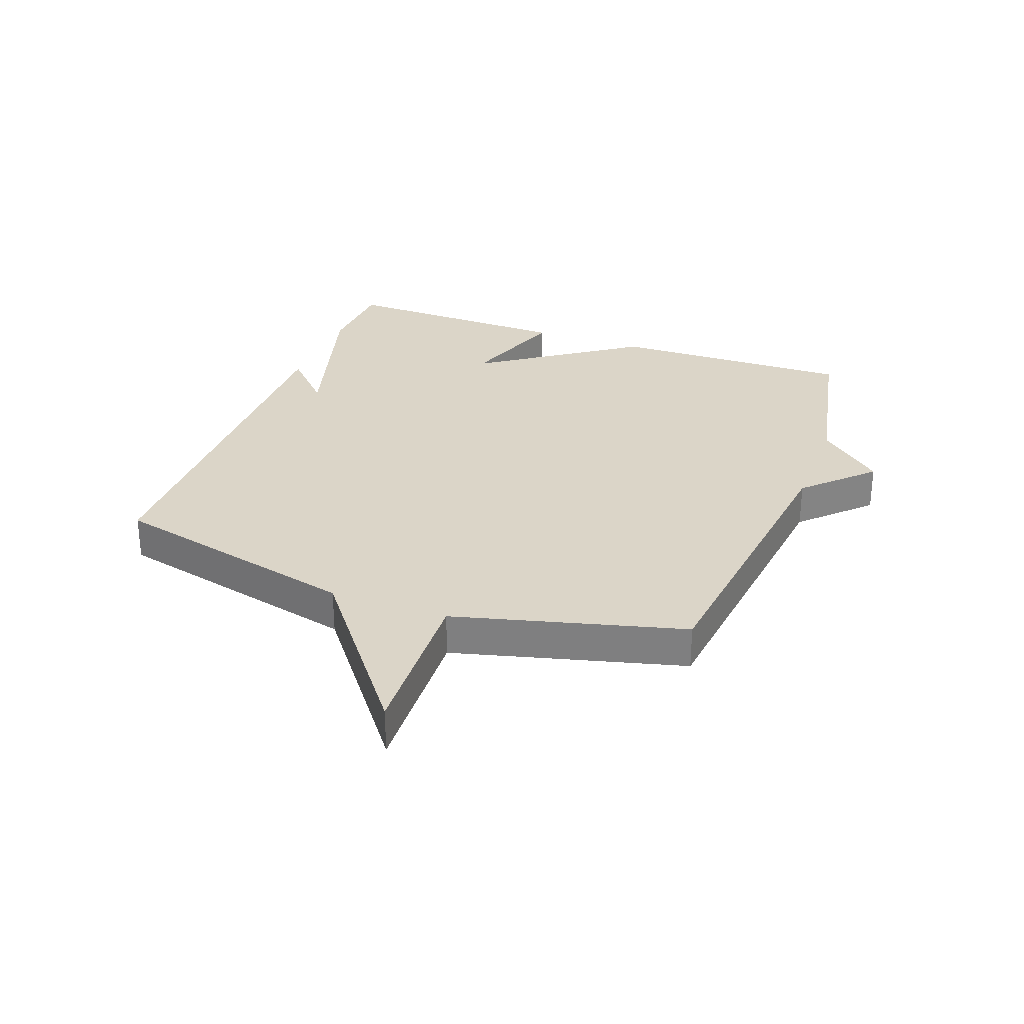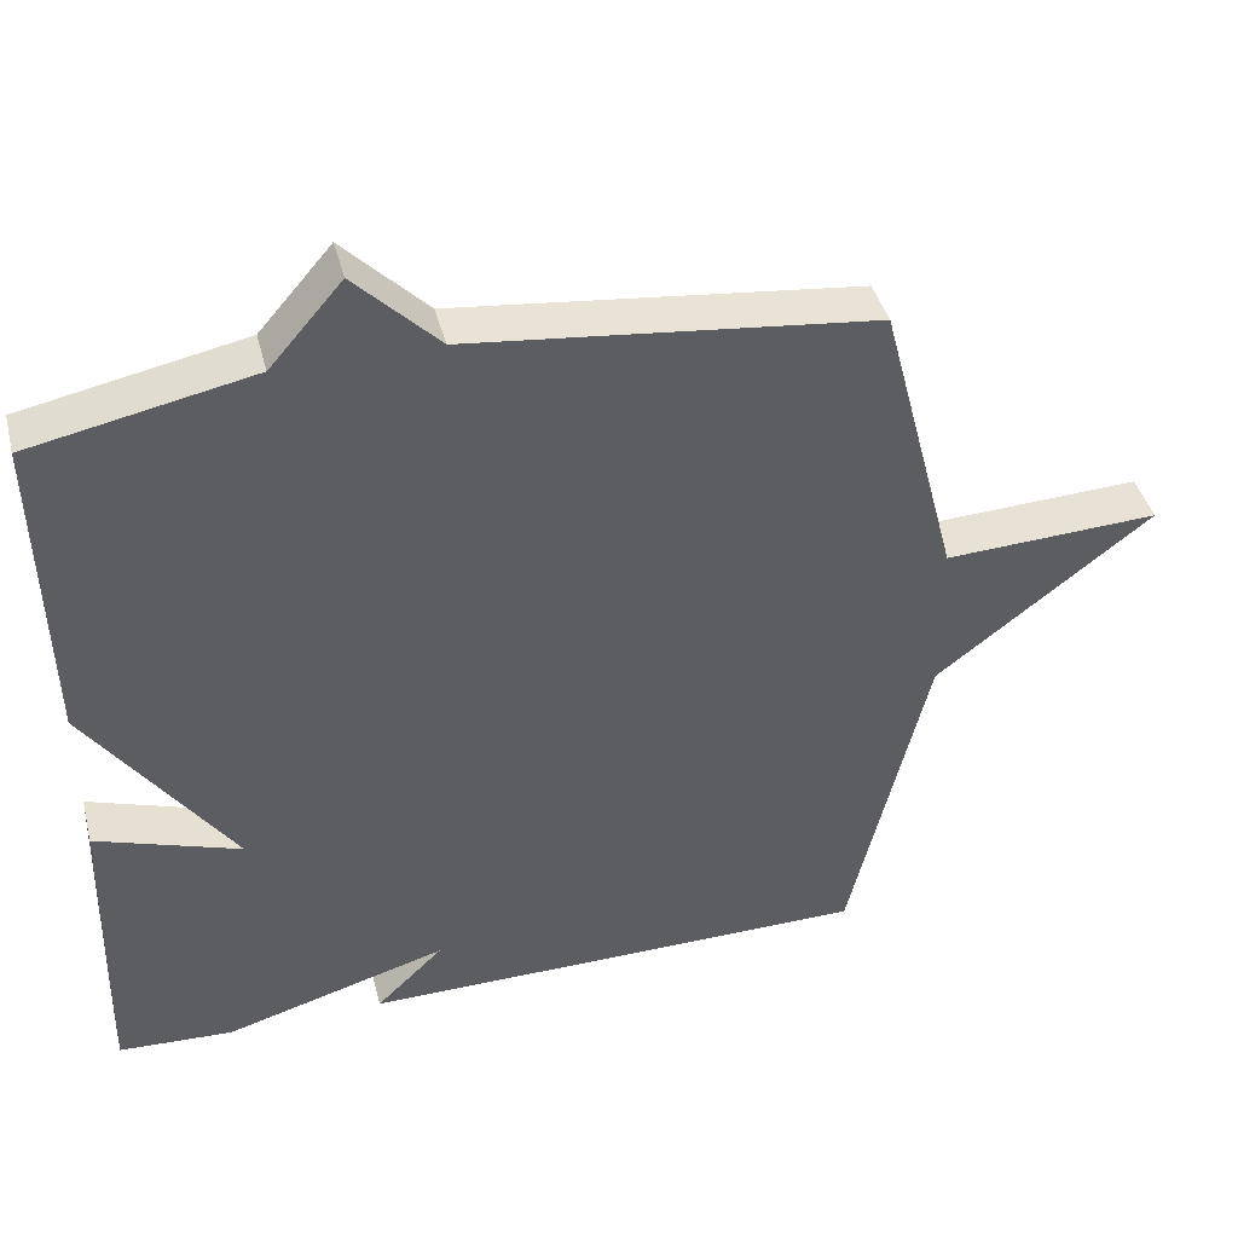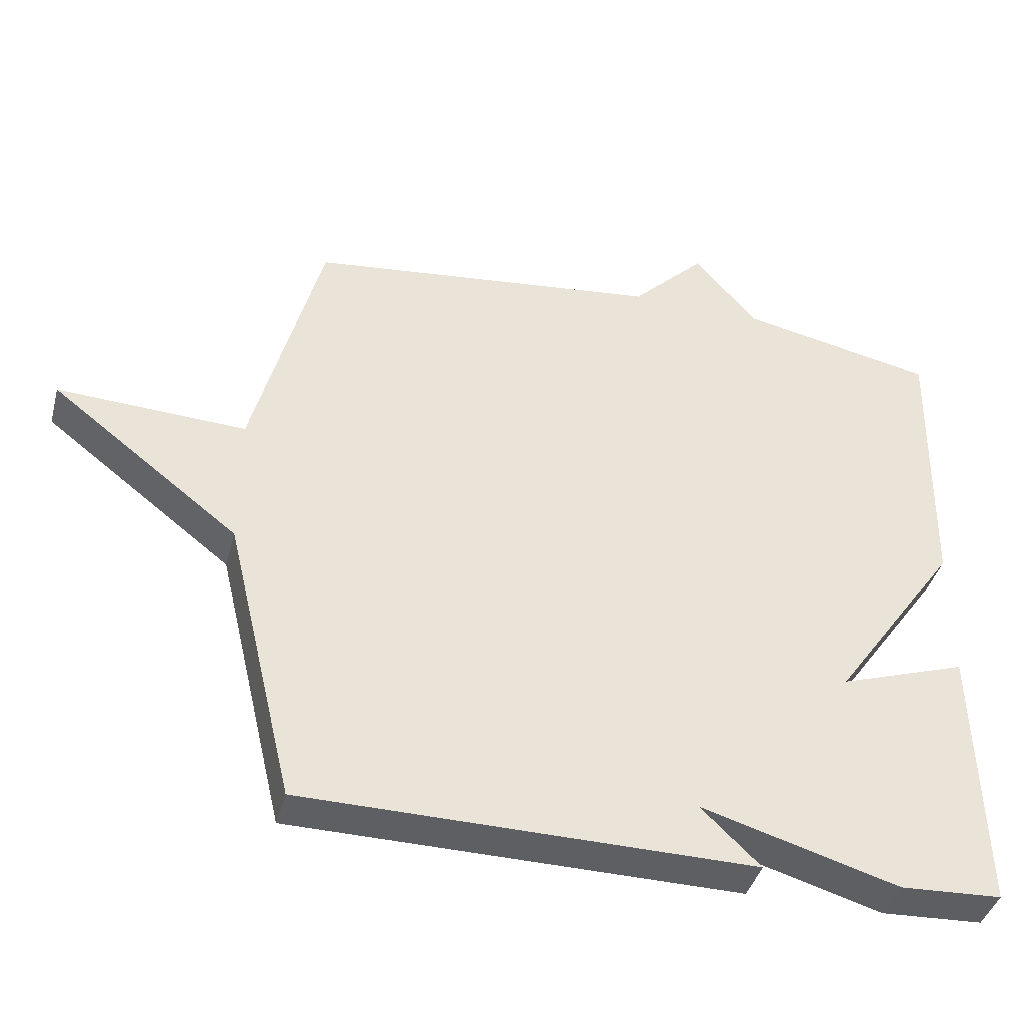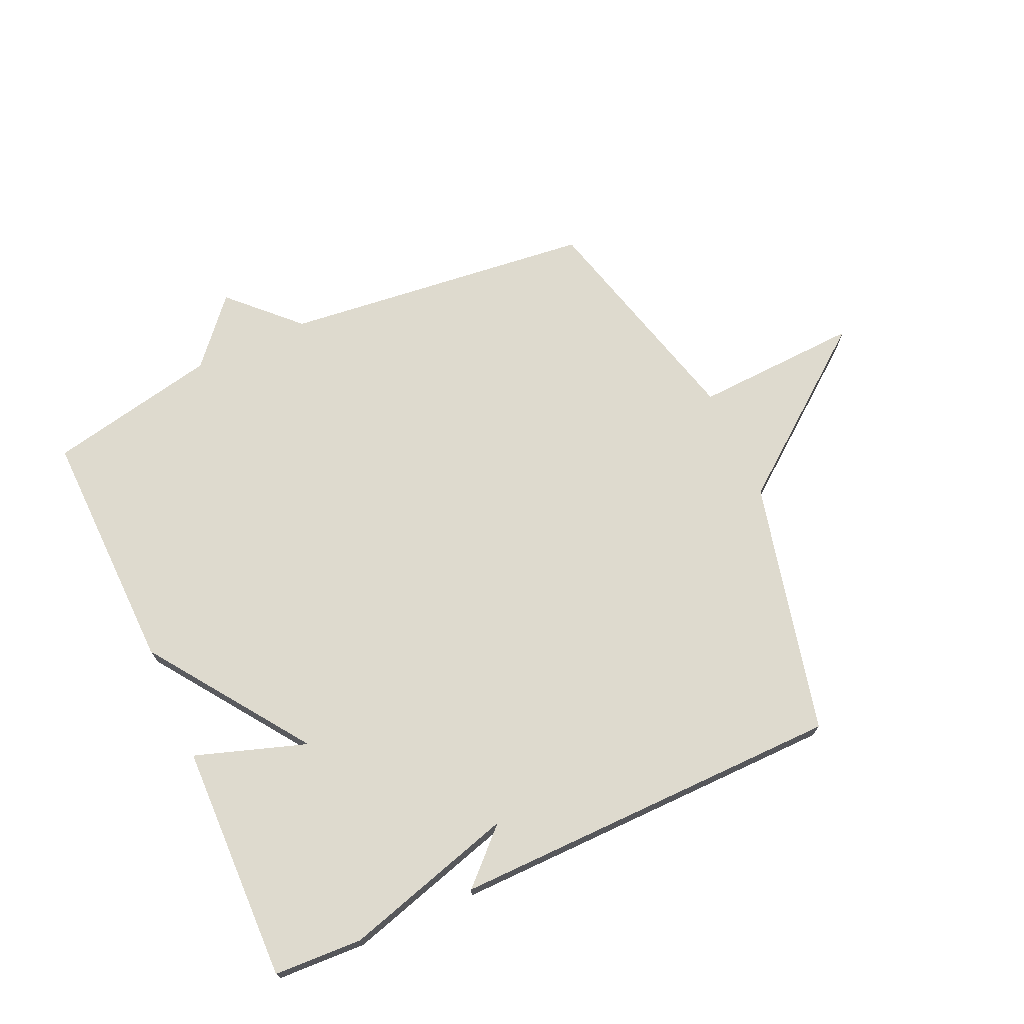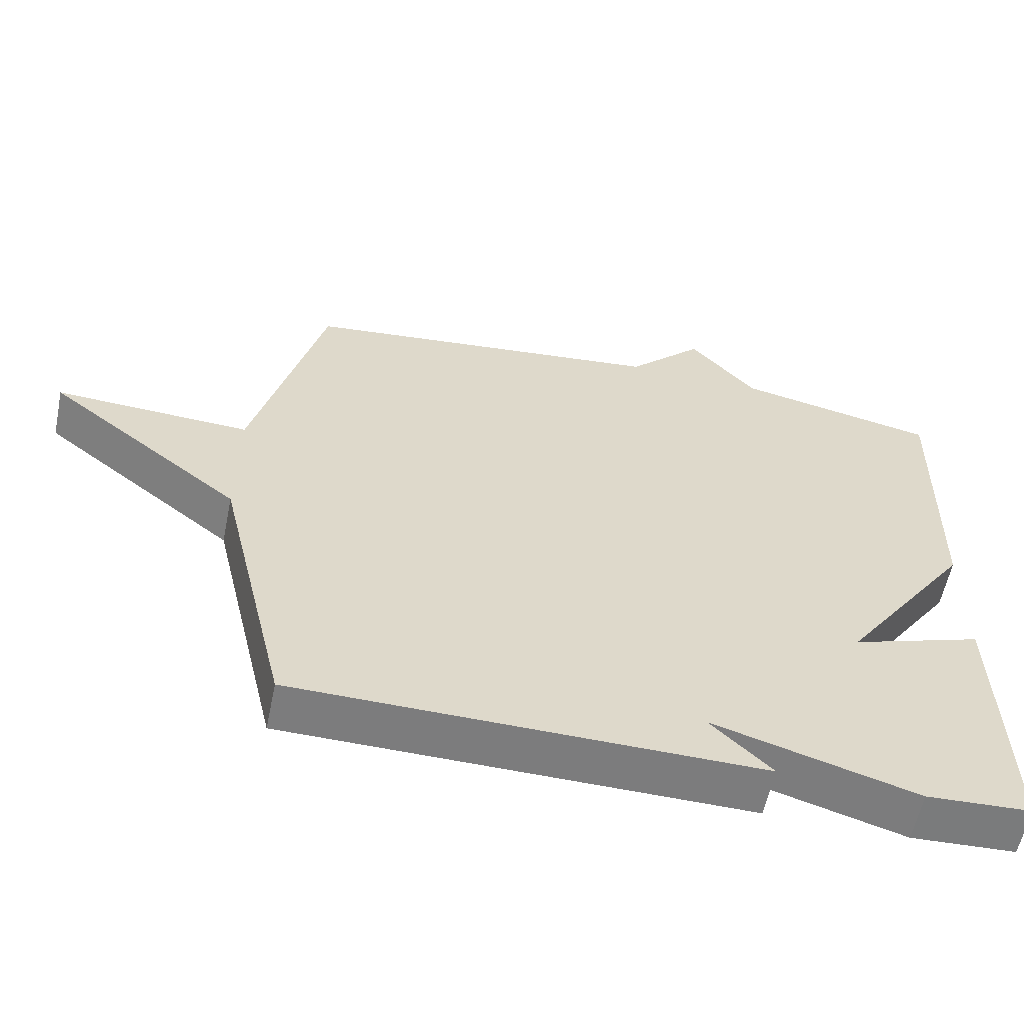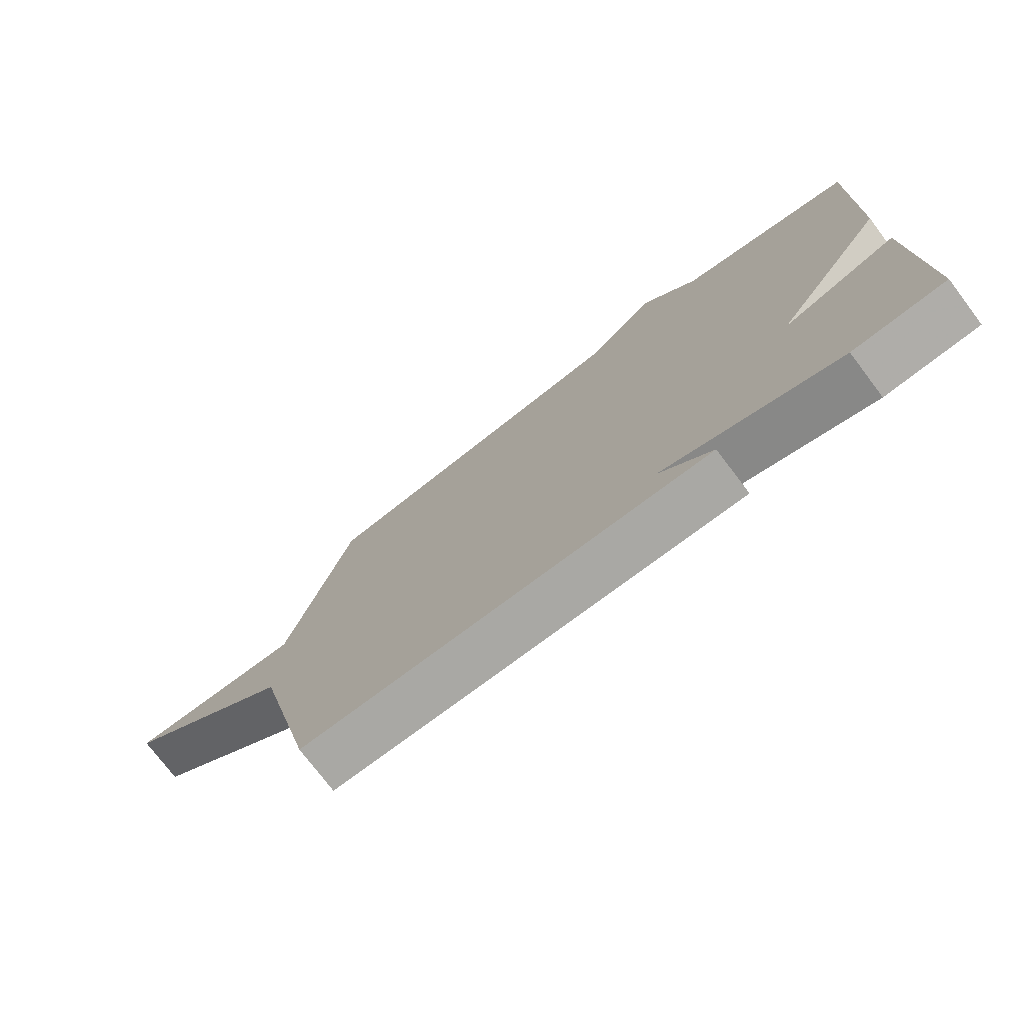
<metadata>
{"format":"obj","ext":"obj","renderer":"f3d","projection":"perspective","resolution":1024,"background":"white","views":[{"elev":29.5,"azim":-69.6,"up":"+Y"},{"elev":41.6,"azim":165.7,"up":"+Z"},{"elev":-40.6,"azim":-14.7,"up":"+Z"},{"elev":71.3,"azim":155.6,"up":"+Y"},{"elev":-58.7,"azim":-11.7,"up":"+Z"},{"elev":-75.3,"azim":37.1,"up":"+Z"}]}
</metadata>
<code>
v -0.5 0.07 0.5
v 0.017 0.07 0.558
v 0.124 0.07 0.665
v 0.217 0.07 0.558
v 0.5 0.07 0.5
v 0.491 0.07 0.094
v 0.306 0.07 -0.168
v 0.491 0.07 -0.106
v 0.5 0.07 -0.5
v 0.353 0.07 -0.507
v 0.067 0.07 -0.424
v 0.153 0.07 -0.507
v -0.5 0.07 -0.5
v -0.6 0.07 -0.08
v -0.875 0.07 0.133
v -0.6 0.07 0.12
v -0.5 0 0.5
v 0.017 0 0.558
v 0.124 0 0.665
v 0.217 0 0.558
v 0.5 0 0.5
v 0.491 0 0.094
v 0.306 0 -0.168
v 0.491 0 -0.106
v 0.5 0 -0.5
v 0.353 0 -0.507
v 0.067 0 -0.424
v 0.153 0 -0.507
v -0.5 0 -0.5
v -0.6 0 -0.08
v -0.875 0 0.133
v -0.6 0 0.12
f 14 15 16
f 13 14 16
f 12 13 16
f 11 12 16
f 11 16 1 2
f 9 10 11
f 8 9 11
f 7 8 11
f 7 11 2
f 6 7 2
f 5 6 2
f 4 5 2
f 2 3 4
f 32 31 30
f 32 30 29
f 32 29 28
f 32 28 27
f 18 17 32 27
f 27 26 25
f 27 25 24
f 27 24 23
f 18 27 23
f 18 23 22
f 18 22 21
f 18 21 20
f 20 19 18
f 1 17 18 2
f 2 18 19 3
f 3 19 20 4
f 4 20 21 5
f 5 21 22 6
f 6 22 23 7
f 7 23 24 8
f 8 24 25 9
f 9 25 26 10
f 10 26 27 11
f 11 27 28 12
f 12 28 29 13
f 13 29 30 14
f 14 30 31 15
f 15 31 32 16
f 16 32 17 1

</code>
